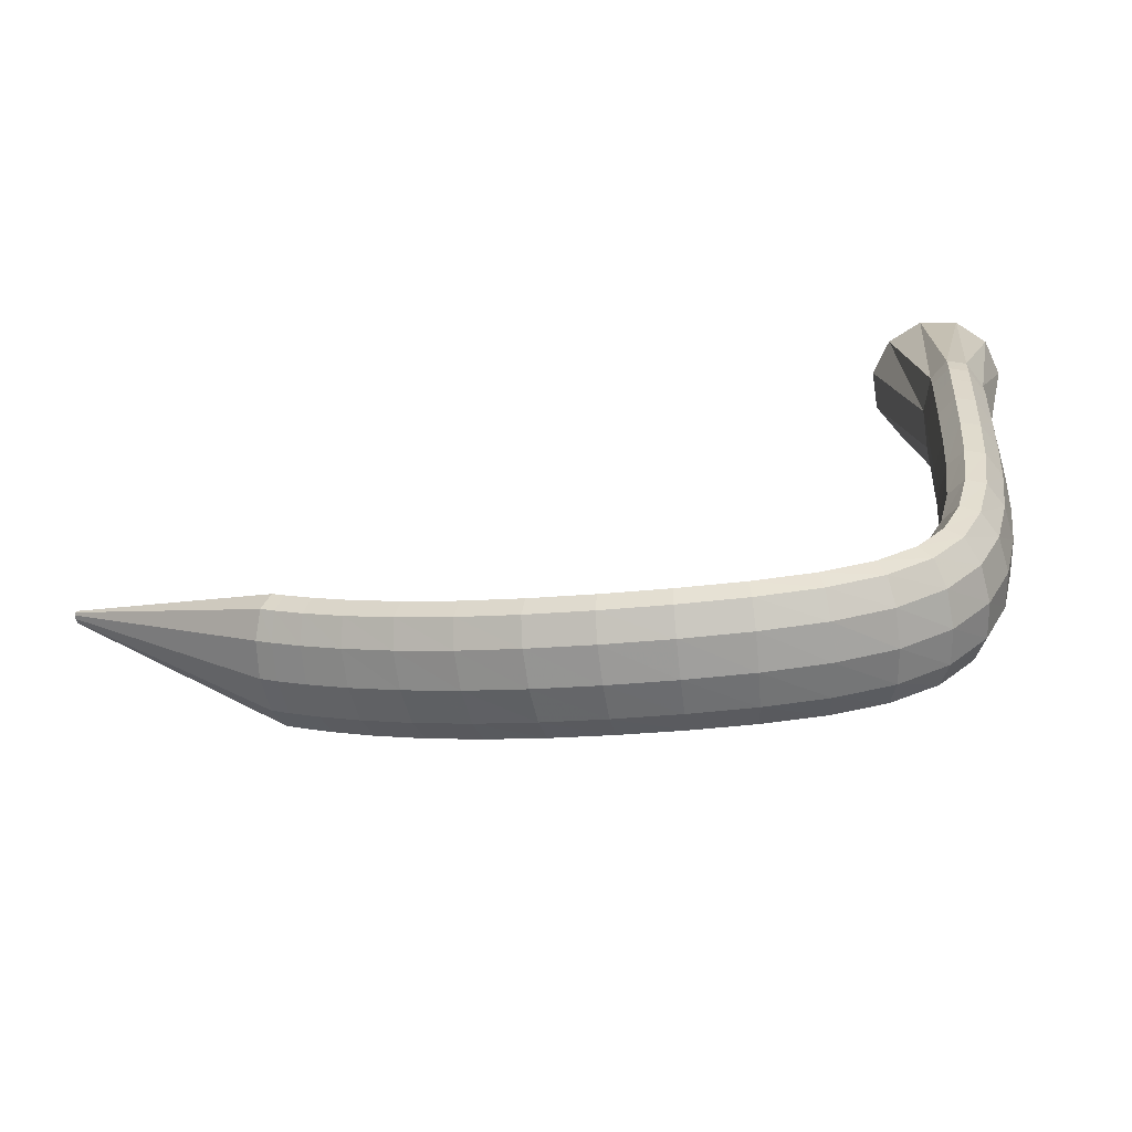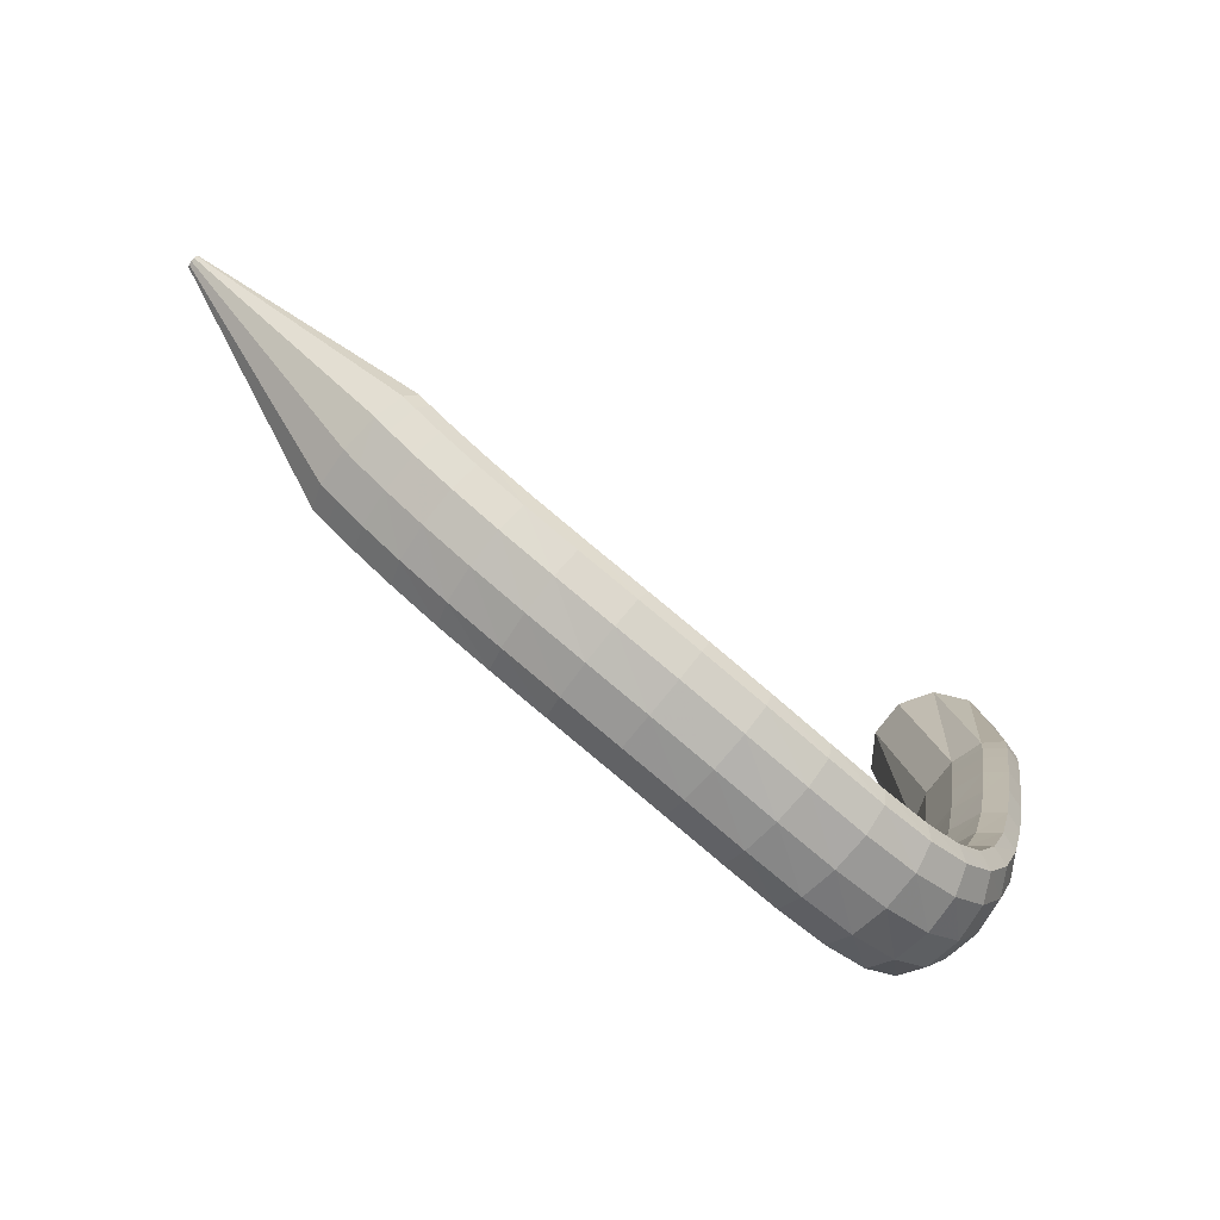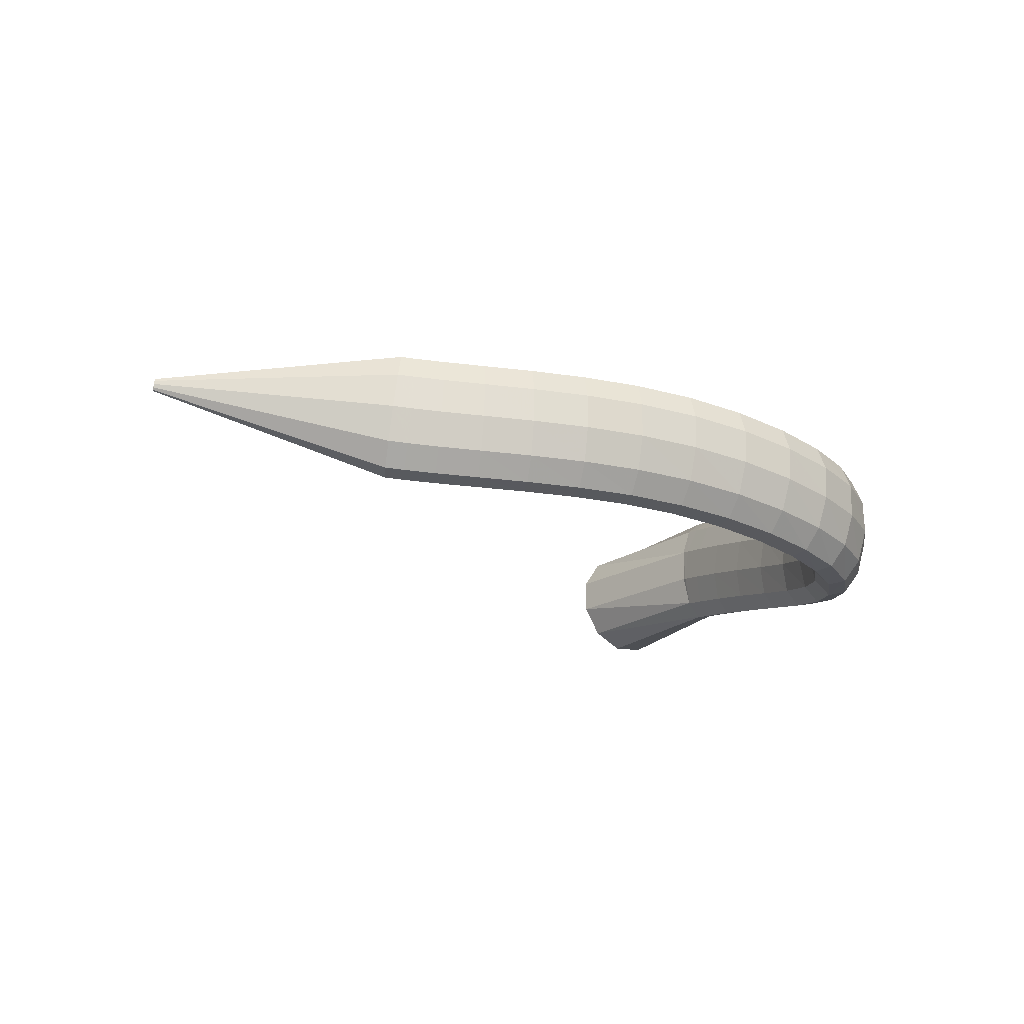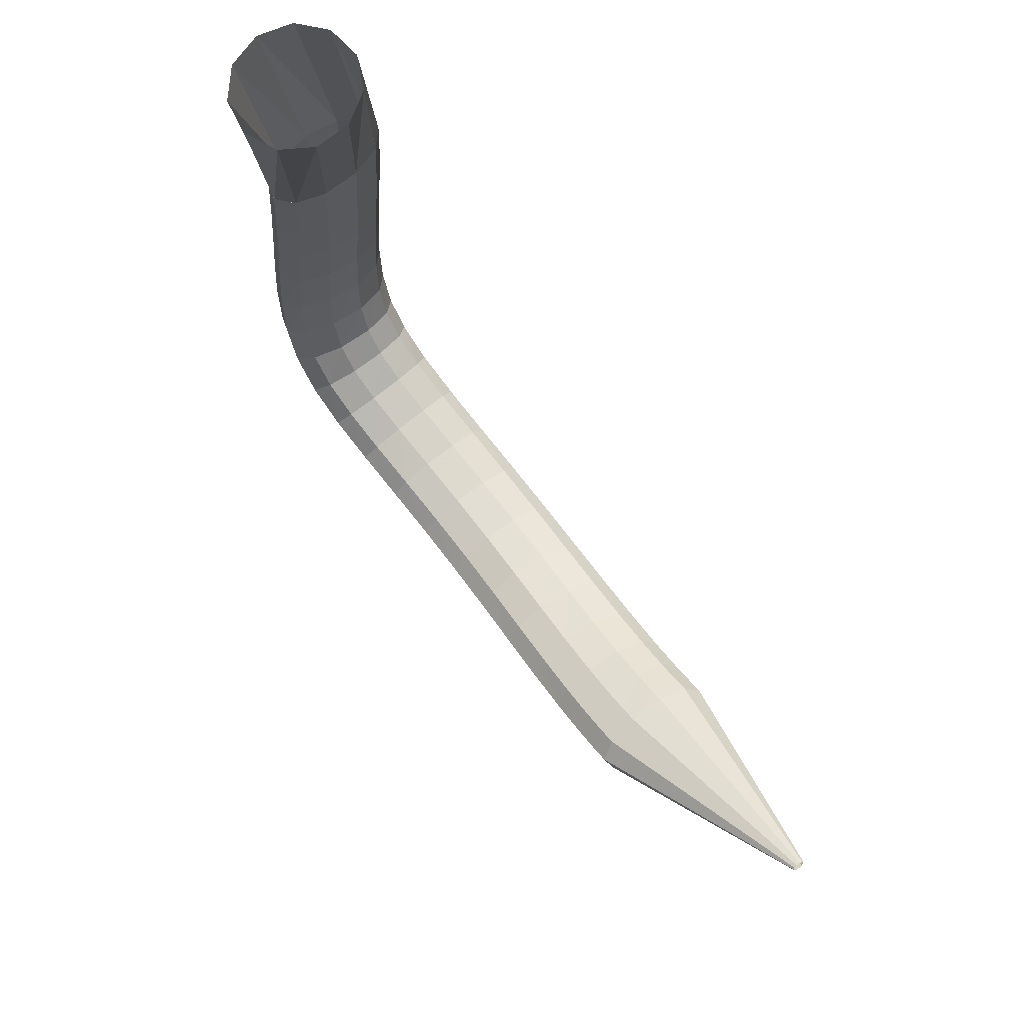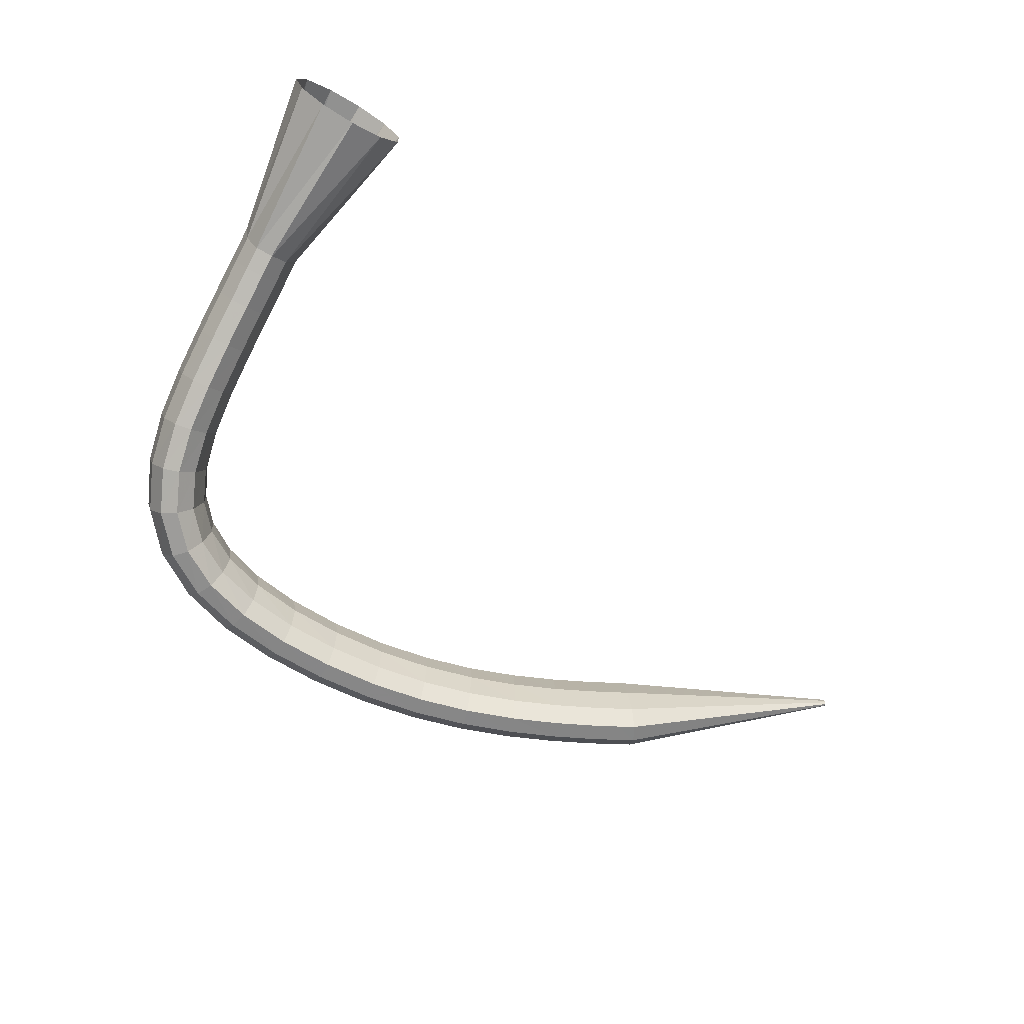
<metadata>
{"format":"obj","ext":"obj","renderer":"f3d","projection":"perspective","resolution":1024,"background":"white","views":[{"elev":-67.7,"azim":12.5,"up":"+Y"},{"elev":-76.6,"azim":-34.3,"up":"+Y"},{"elev":-16.7,"azim":-35.2,"up":"+Z"},{"elev":74.8,"azim":-121.6,"up":"+Y"},{"elev":-75.6,"azim":147.9,"up":"+Z"}]}
</metadata>
<code>
g tube1
v 100.3 93.83 200.4
v 100.3 93.88 200.1
v 100.4 93.99 199.9
v 100.4 94.11 199.9
v 100.5 94.21 200
v 100.6 94.25 200.3
v 100.6 94.23 200.5
v 100.6 94.14 200.8
v 100.5 94.02 200.9
v 100.4 93.91 200.9
v 100.4 93.84 200.7
v 100.3 93.83 200.4
v 114.9 81.87 198.1
v 114.8 82.45 195.4
v 115.3 83.51 193.6
v 116 84.72 193.3
v 116.8 85.7 194.5
v 117.4 86.13 196.8
v 117.6 85.88 199.6
v 117.4 85.03 202
v 116.8 83.84 203.1
v 116 82.7 202.6
v 115.3 81.97 200.8
v 114.9 81.87 198.1
v 116.1 81.2 197.9
v 116.1 81.74 195.3
v 116.6 82.8 193.5
v 117.2 84.06 193.1
v 117.9 85.1 194.3
v 118.3 85.61 196.7
v 118.5 85.41 199.5
v 118.3 84.57 201.9
v 117.7 83.36 203
v 117 82.16 202.5
v 116.4 81.36 200.7
v 116.1 81.2 197.9
v 118.2 80.09 197.8
v 118.3 80.61 195.1
v 118.7 81.67 193.3
v 119.3 82.93 192.9
v 120 83.99 194.2
v 120.4 84.52 196.6
v 120.5 84.34 199.4
v 120.2 83.52 201.7
v 119.7 82.32 202.8
v 119 81.11 202.4
v 118.5 80.28 200.5
v 118.2 80.09 197.8
v 121.1 78.61 197.6
v 121.2 79.12 194.9
v 121.6 80.18 193.1
v 122.2 81.45 192.8
v 122.8 82.54 194
v 123.2 83.09 196.4
v 123.3 82.93 199.2
v 123 82.11 201.5
v 122.4 80.9 202.7
v 121.8 79.67 202.2
v 121.3 78.81 200.3
v 121.1 78.61 197.6
v 124.6 76.96 197.4
v 124.8 77.47 194.8
v 125.2 78.55 193
v 125.7 79.86 192.6
v 126.2 80.97 193.9
v 126.6 81.53 196.3
v 126.6 81.37 199.1
v 126.3 80.54 201.4
v 125.8 79.3 202.5
v 125.3 78.04 202.1
v 124.8 77.17 200.2
v 124.6 76.96 197.4
v 128.7 75.36 197.3
v 128.8 75.9 194.6
v 129.1 77.02 192.8
v 129.5 78.36 192.5
v 130 79.5 193.7
v 130.3 80.07 196.1
v 130.3 79.89 198.9
v 130.1 79.03 201.3
v 129.7 77.75 202.4
v 129.3 76.46 201.9
v 128.9 75.57 200
v 128.7 75.36 197.3
v 133.1 74.02 197.1
v 133.1 74.6 194.4
v 133.3 75.76 192.6
v 133.6 77.14 192.3
v 134 78.29 193.6
v 134.3 78.86 196
v 134.4 78.66 198.8
v 134.3 77.76 201.1
v 134 76.44 202.2
v 133.6 75.12 201.7
v 133.3 74.22 199.8
v 133.1 74.02 197.1
v 137.8 73.07 196.8
v 137.6 73.67 194.1
v 137.7 74.86 192.3
v 137.9 76.27 192
v 138.2 77.44 193.3
v 138.4 78 195.7
v 138.6 77.78 198.5
v 138.7 76.85 200.8
v 138.5 75.49 201.9
v 138.3 74.15 201.4
v 138 73.25 199.5
v 137.8 73.07 196.8
v 142.6 72.56 196.3
v 142.3 73.17 193.7
v 142.2 74.38 191.9
v 142.3 75.8 191.6
v 142.5 76.98 192.9
v 142.8 77.55 195.3
v 143 77.32 198.1
v 143.2 76.37 200.4
v 143.3 75 201.4
v 143.1 73.65 200.9
v 142.9 72.74 199
v 142.6 72.56 196.3
v 147.4 72.55 195.8
v 147.1 73.14 193.1
v 146.8 74.34 191.4
v 146.7 75.76 191.1
v 146.7 76.95 192.4
v 147 77.53 194.8
v 147.4 77.32 197.6
v 147.7 76.38 199.8
v 147.9 75.02 200.9
v 147.9 73.66 200.4
v 147.8 72.74 198.5
v 147.4 72.55 195.8
v 152.1 73.1 195.2
v 151.6 73.66 192.5
v 151.1 74.82 190.8
v 150.8 76.21 190.5
v 150.7 77.39 191.8
v 151 77.99 194.2
v 151.4 77.81 197
v 151.9 76.92 199.3
v 152.3 75.59 200.3
v 152.5 74.25 199.8
v 152.4 73.32 197.9
v 152.1 73.1 195.2
v 156.3 74.35 194.6
v 155.8 74.84 192
v 155.1 75.91 190.3
v 154.5 77.22 190
v 154.2 78.35 191.3
v 154.3 78.94 193.7
v 154.7 78.81 196.5
v 155.3 77.99 198.8
v 156 76.75 199.8
v 156.4 75.48 199.3
v 156.6 74.59 197.3
v 156.3 74.35 194.6
v 160 76.42 194.3
v 159.4 76.86 191.6
v 158.6 77.79 189.9
v 157.7 78.91 189.6
v 157.1 79.87 190.9
v 156.9 80.37 193.4
v 157.2 80.24 196.2
v 157.9 79.52 198.4
v 158.8 78.45 199.5
v 159.6 77.36 198.9
v 160 76.6 197
v 160 76.42 194.3
v 162.8 79.32 194.2
v 162.3 79.77 191.6
v 161.3 80.54 189.8
v 160.1 81.38 189.6
v 159.2 82.03 190.9
v 158.7 82.28 193.3
v 158.9 82.06 196.1
v 159.7 81.42 198.4
v 160.8 80.58 199.4
v 161.9 79.81 198.9
v 162.6 79.33 196.9
v 162.8 79.32 194.2
v 164.7 82.84 194.5
v 164.2 83.33 191.8
v 163.1 83.95 190.1
v 161.8 84.51 189.8
v 160.6 84.82 191.1
v 160 84.79 193.5
v 160.2 84.43 196.3
v 161 83.85 198.6
v 162.2 83.23 199.6
v 163.5 82.78 199.1
v 164.4 82.63 197.2
v 164.7 82.84 194.5
v 165.8 86.68 195
v 165.2 87.19 192.3
v 164.1 87.7 190.6
v 162.7 88.05 190.3
v 161.5 88.13 191.6
v 160.9 87.91 194
v 161.1 87.47 196.8
v 161.9 86.94 199
v 163.2 86.49 200.1
v 164.6 86.27 199.6
v 165.5 86.34 197.7
v 165.8 86.68 195
v 166.4 90.68 195.6
v 165.9 91.16 192.9
v 164.7 91.59 191.2
v 163.3 91.82 190.9
v 162.1 91.79 192.2
v 161.5 91.51 194.6
v 161.7 91.05 197.3
v 162.6 90.58 199.6
v 163.9 90.23 200.7
v 165.2 90.13 200.2
v 166.2 90.29 198.3
v 166.4 90.68 195.6
v 166.9 94.64 196.2
v 166.3 95.07 193.5
v 165.1 95.44 191.8
v 163.7 95.62 191.5
v 162.5 95.56 192.8
v 161.9 95.27 195.1
v 162.1 94.86 197.9
v 163 94.44 200.2
v 164.3 94.15 201.3
v 165.7 94.09 200.8
v 166.6 94.27 198.9
v 166.9 94.64 196.2
v 167.2 98.28 196.7
v 166.6 98.66 194
v 165.4 98.98 192.3
v 164 99.14 192
v 162.8 99.09 193.2
v 162.2 98.83 195.6
v 162.4 98.46 198.4
v 163.3 98.09 200.7
v 164.7 97.84 201.8
v 166 97.79 201.3
v 167 97.95 199.4
v 167.2 98.28 196.7
v 167.4 101.2 197
v 166.9 101.6 194.4
v 165.7 101.9 192.6
v 164.3 102 192.3
v 163.1 102 193.6
v 162.5 101.7 196
v 162.6 101.4 198.8
v 163.6 101.1 201.1
v 164.9 100.8 202.1
v 166.3 100.8 201.6
v 167.2 100.9 199.7
v 167.4 101.2 197
v 167.6 103.1 197.2
v 167 103.4 194.6
v 165.8 103.7 192.8
v 164.4 103.9 192.5
v 163.2 103.8 193.8
v 162.6 103.6 196.2
v 162.8 103.3 199
v 163.7 103 201.3
v 165.1 102.8 202.3
v 166.4 102.7 201.8
v 167.4 102.8 199.9
v 167.6 103.1 197.2
v 167.6 103.9 197.3
v 167.1 103.7 194.6
v 165.9 103.6 192.9
v 164.4 103.6 192.6
v 163.2 103.7 193.8
v 162.7 103.9 196.2
v 162.9 104.1 199
v 163.8 104.2 201.3
v 165.1 104.3 202.4
v 166.5 104.2 201.9
v 167.4 104.1 200
v 167.6 103.9 197.3
v 170.3 117 196.2
v 169.3 116.9 193.5
v 167.1 116.8 191.8
v 164.3 116.8 191.6
v 161.8 116.9 193
v 160.4 117.1 195.4
v 160.6 117.3 198.2
v 162.3 117.5 200.5
v 165 117.5 201.5
v 167.7 117.4 200.9
v 169.7 117.3 198.9
v 170.3 117 196.2
f 1 2 14
f 14 13 1
f 2 3 15
f 15 14 2
f 3 4 16
f 16 15 3
f 4 5 17
f 17 16 4
f 5 6 18
f 18 17 5
f 6 7 19
f 19 18 6
f 7 8 20
f 20 19 7
f 8 9 21
f 21 20 8
f 9 10 22
f 22 21 9
f 10 11 23
f 23 22 10
f 11 12 24
f 24 23 11
f 13 14 26
f 26 25 13
f 14 15 27
f 27 26 14
f 15 16 28
f 28 27 15
f 16 17 29
f 29 28 16
f 17 18 30
f 30 29 17
f 18 19 31
f 31 30 18
f 19 20 32
f 32 31 19
f 20 21 33
f 33 32 20
f 21 22 34
f 34 33 21
f 22 23 35
f 35 34 22
f 23 24 36
f 36 35 23
f 25 26 38
f 38 37 25
f 26 27 39
f 39 38 26
f 27 28 40
f 40 39 27
f 28 29 41
f 41 40 28
f 29 30 42
f 42 41 29
f 30 31 43
f 43 42 30
f 31 32 44
f 44 43 31
f 32 33 45
f 45 44 32
f 33 34 46
f 46 45 33
f 34 35 47
f 47 46 34
f 35 36 48
f 48 47 35
f 37 38 50
f 50 49 37
f 38 39 51
f 51 50 38
f 39 40 52
f 52 51 39
f 40 41 53
f 53 52 40
f 41 42 54
f 54 53 41
f 42 43 55
f 55 54 42
f 43 44 56
f 56 55 43
f 44 45 57
f 57 56 44
f 45 46 58
f 58 57 45
f 46 47 59
f 59 58 46
f 47 48 60
f 60 59 47
f 49 50 62
f 62 61 49
f 50 51 63
f 63 62 50
f 51 52 64
f 64 63 51
f 52 53 65
f 65 64 52
f 53 54 66
f 66 65 53
f 54 55 67
f 67 66 54
f 55 56 68
f 68 67 55
f 56 57 69
f 69 68 56
f 57 58 70
f 70 69 57
f 58 59 71
f 71 70 58
f 59 60 72
f 72 71 59
f 61 62 74
f 74 73 61
f 62 63 75
f 75 74 62
f 63 64 76
f 76 75 63
f 64 65 77
f 77 76 64
f 65 66 78
f 78 77 65
f 66 67 79
f 79 78 66
f 67 68 80
f 80 79 67
f 68 69 81
f 81 80 68
f 69 70 82
f 82 81 69
f 70 71 83
f 83 82 70
f 71 72 84
f 84 83 71
f 73 74 86
f 86 85 73
f 74 75 87
f 87 86 74
f 75 76 88
f 88 87 75
f 76 77 89
f 89 88 76
f 77 78 90
f 90 89 77
f 78 79 91
f 91 90 78
f 79 80 92
f 92 91 79
f 80 81 93
f 93 92 80
f 81 82 94
f 94 93 81
f 82 83 95
f 95 94 82
f 83 84 96
f 96 95 83
f 85 86 98
f 98 97 85
f 86 87 99
f 99 98 86
f 87 88 100
f 100 99 87
f 88 89 101
f 101 100 88
f 89 90 102
f 102 101 89
f 90 91 103
f 103 102 90
f 91 92 104
f 104 103 91
f 92 93 105
f 105 104 92
f 93 94 106
f 106 105 93
f 94 95 107
f 107 106 94
f 95 96 108
f 108 107 95
f 97 98 110
f 110 109 97
f 98 99 111
f 111 110 98
f 99 100 112
f 112 111 99
f 100 101 113
f 113 112 100
f 101 102 114
f 114 113 101
f 102 103 115
f 115 114 102
f 103 104 116
f 116 115 103
f 104 105 117
f 117 116 104
f 105 106 118
f 118 117 105
f 106 107 119
f 119 118 106
f 107 108 120
f 120 119 107
f 109 110 122
f 122 121 109
f 110 111 123
f 123 122 110
f 111 112 124
f 124 123 111
f 112 113 125
f 125 124 112
f 113 114 126
f 126 125 113
f 114 115 127
f 127 126 114
f 115 116 128
f 128 127 115
f 116 117 129
f 129 128 116
f 117 118 130
f 130 129 117
f 118 119 131
f 131 130 118
f 119 120 132
f 132 131 119
f 121 122 134
f 134 133 121
f 122 123 135
f 135 134 122
f 123 124 136
f 136 135 123
f 124 125 137
f 137 136 124
f 125 126 138
f 138 137 125
f 126 127 139
f 139 138 126
f 127 128 140
f 140 139 127
f 128 129 141
f 141 140 128
f 129 130 142
f 142 141 129
f 130 131 143
f 143 142 130
f 131 132 144
f 144 143 131
f 133 134 146
f 146 145 133
f 134 135 147
f 147 146 134
f 135 136 148
f 148 147 135
f 136 137 149
f 149 148 136
f 137 138 150
f 150 149 137
f 138 139 151
f 151 150 138
f 139 140 152
f 152 151 139
f 140 141 153
f 153 152 140
f 141 142 154
f 154 153 141
f 142 143 155
f 155 154 142
f 143 144 156
f 156 155 143
f 145 146 158
f 158 157 145
f 146 147 159
f 159 158 146
f 147 148 160
f 160 159 147
f 148 149 161
f 161 160 148
f 149 150 162
f 162 161 149
f 150 151 163
f 163 162 150
f 151 152 164
f 164 163 151
f 152 153 165
f 165 164 152
f 153 154 166
f 166 165 153
f 154 155 167
f 167 166 154
f 155 156 168
f 168 167 155
f 157 158 170
f 170 169 157
f 158 159 171
f 171 170 158
f 159 160 172
f 172 171 159
f 160 161 173
f 173 172 160
f 161 162 174
f 174 173 161
f 162 163 175
f 175 174 162
f 163 164 176
f 176 175 163
f 164 165 177
f 177 176 164
f 165 166 178
f 178 177 165
f 166 167 179
f 179 178 166
f 167 168 180
f 180 179 167
f 169 170 182
f 182 181 169
f 170 171 183
f 183 182 170
f 171 172 184
f 184 183 171
f 172 173 185
f 185 184 172
f 173 174 186
f 186 185 173
f 174 175 187
f 187 186 174
f 175 176 188
f 188 187 175
f 176 177 189
f 189 188 176
f 177 178 190
f 190 189 177
f 178 179 191
f 191 190 178
f 179 180 192
f 192 191 179
f 181 182 194
f 194 193 181
f 182 183 195
f 195 194 182
f 183 184 196
f 196 195 183
f 184 185 197
f 197 196 184
f 185 186 198
f 198 197 185
f 186 187 199
f 199 198 186
f 187 188 200
f 200 199 187
f 188 189 201
f 201 200 188
f 189 190 202
f 202 201 189
f 190 191 203
f 203 202 190
f 191 192 204
f 204 203 191
f 193 194 206
f 206 205 193
f 194 195 207
f 207 206 194
f 195 196 208
f 208 207 195
f 196 197 209
f 209 208 196
f 197 198 210
f 210 209 197
f 198 199 211
f 211 210 198
f 199 200 212
f 212 211 199
f 200 201 213
f 213 212 200
f 201 202 214
f 214 213 201
f 202 203 215
f 215 214 202
f 203 204 216
f 216 215 203
f 205 206 218
f 218 217 205
f 206 207 219
f 219 218 206
f 207 208 220
f 220 219 207
f 208 209 221
f 221 220 208
f 209 210 222
f 222 221 209
f 210 211 223
f 223 222 210
f 211 212 224
f 224 223 211
f 212 213 225
f 225 224 212
f 213 214 226
f 226 225 213
f 214 215 227
f 227 226 214
f 215 216 228
f 228 227 215
f 217 218 230
f 230 229 217
f 218 219 231
f 231 230 218
f 219 220 232
f 232 231 219
f 220 221 233
f 233 232 220
f 221 222 234
f 234 233 221
f 222 223 235
f 235 234 222
f 223 224 236
f 236 235 223
f 224 225 237
f 237 236 224
f 225 226 238
f 238 237 225
f 226 227 239
f 239 238 226
f 227 228 240
f 240 239 227
f 229 230 242
f 242 241 229
f 230 231 243
f 243 242 230
f 231 232 244
f 244 243 231
f 232 233 245
f 245 244 232
f 233 234 246
f 246 245 233
f 234 235 247
f 247 246 234
f 235 236 248
f 248 247 235
f 236 237 249
f 249 248 236
f 237 238 250
f 250 249 237
f 238 239 251
f 251 250 238
f 239 240 252
f 252 251 239
f 241 242 254
f 254 253 241
f 242 243 255
f 255 254 242
f 243 244 256
f 256 255 243
f 244 245 257
f 257 256 244
f 245 246 258
f 258 257 245
f 246 247 259
f 259 258 246
f 247 248 260
f 260 259 247
f 248 249 261
f 261 260 248
f 249 250 262
f 262 261 249
f 250 251 263
f 263 262 250
f 251 252 264
f 264 263 251
f 253 254 266
f 266 265 253
f 254 255 267
f 267 266 254
f 255 256 268
f 268 267 255
f 256 257 269
f 269 268 256
f 257 258 270
f 270 269 257
f 258 259 271
f 271 270 258
f 259 260 272
f 272 271 259
f 260 261 273
f 273 272 260
f 261 262 274
f 274 273 261
f 262 263 275
f 275 274 262
f 263 264 276
f 276 275 263
f 265 266 278
f 278 277 265
f 266 267 279
f 279 278 266
f 267 268 280
f 280 279 267
f 268 269 281
f 281 280 268
f 269 270 282
f 282 281 269
f 270 271 283
f 283 282 270
f 271 272 284
f 284 283 271
f 272 273 285
f 285 284 272
f 273 274 286
f 286 285 273
f 274 275 287
f 287 286 274
f 275 276 288
f 288 287 275
g

</code>
